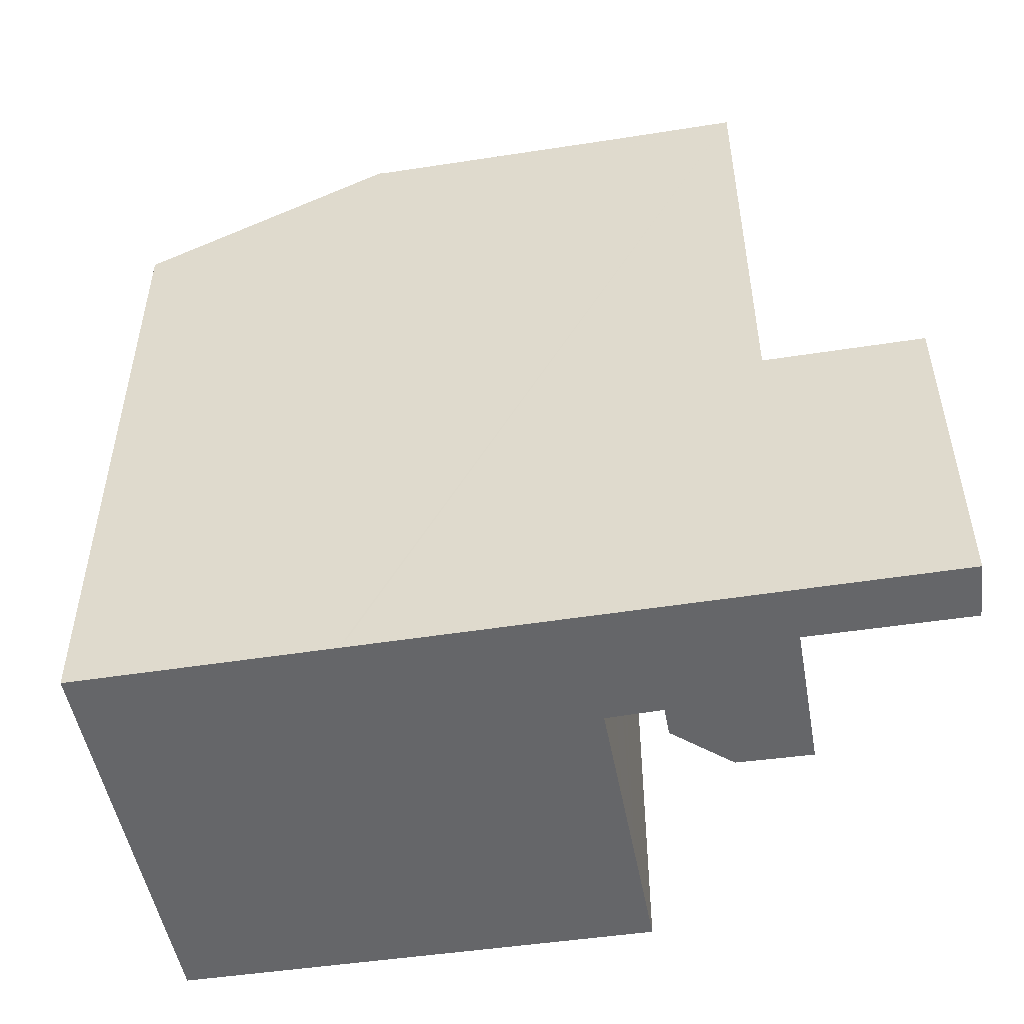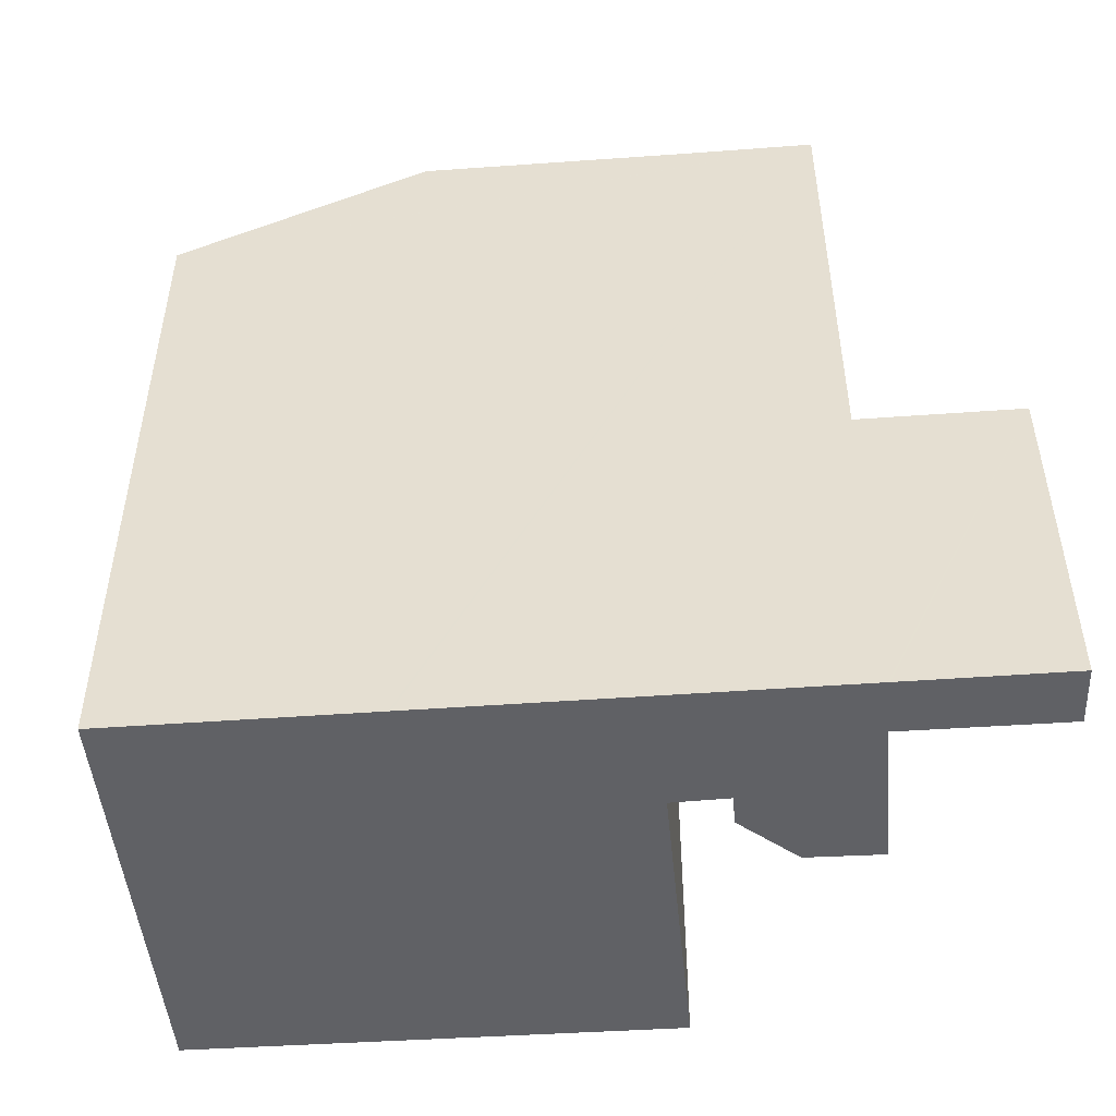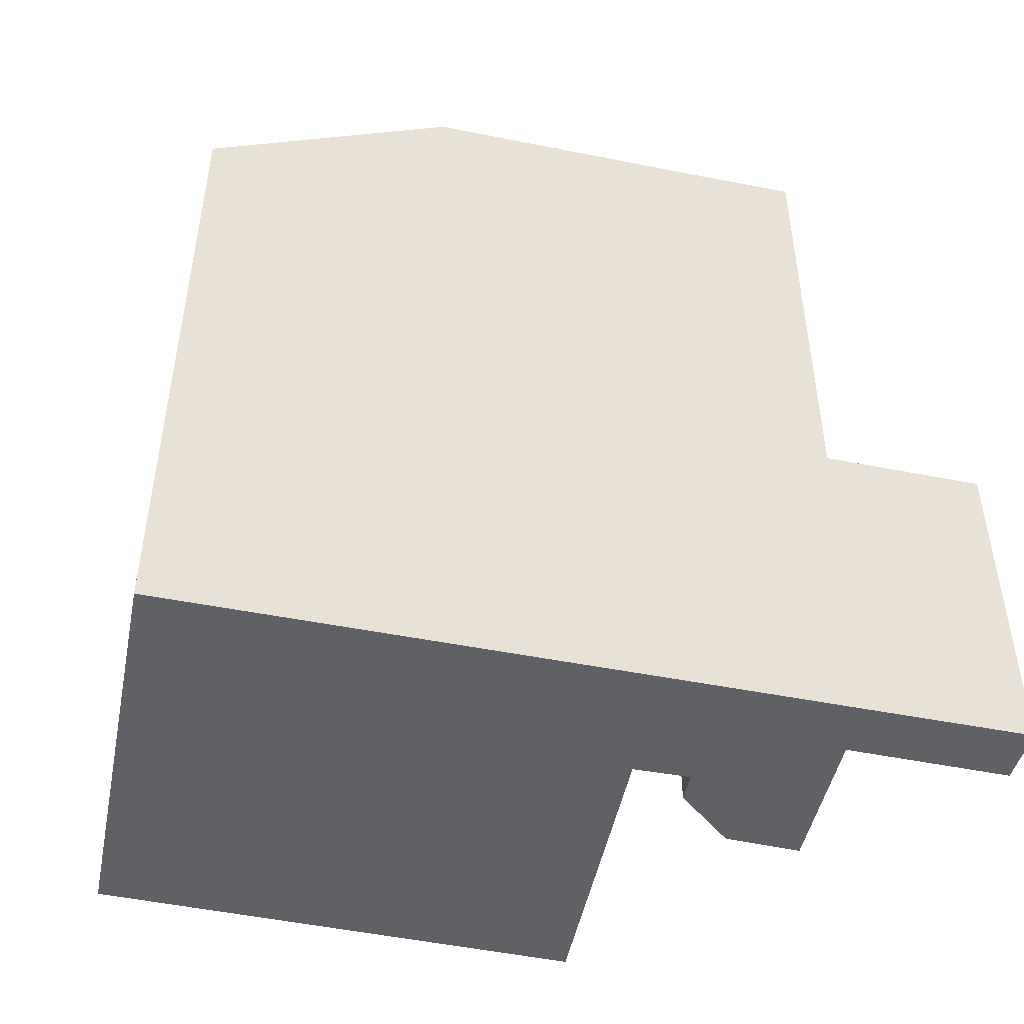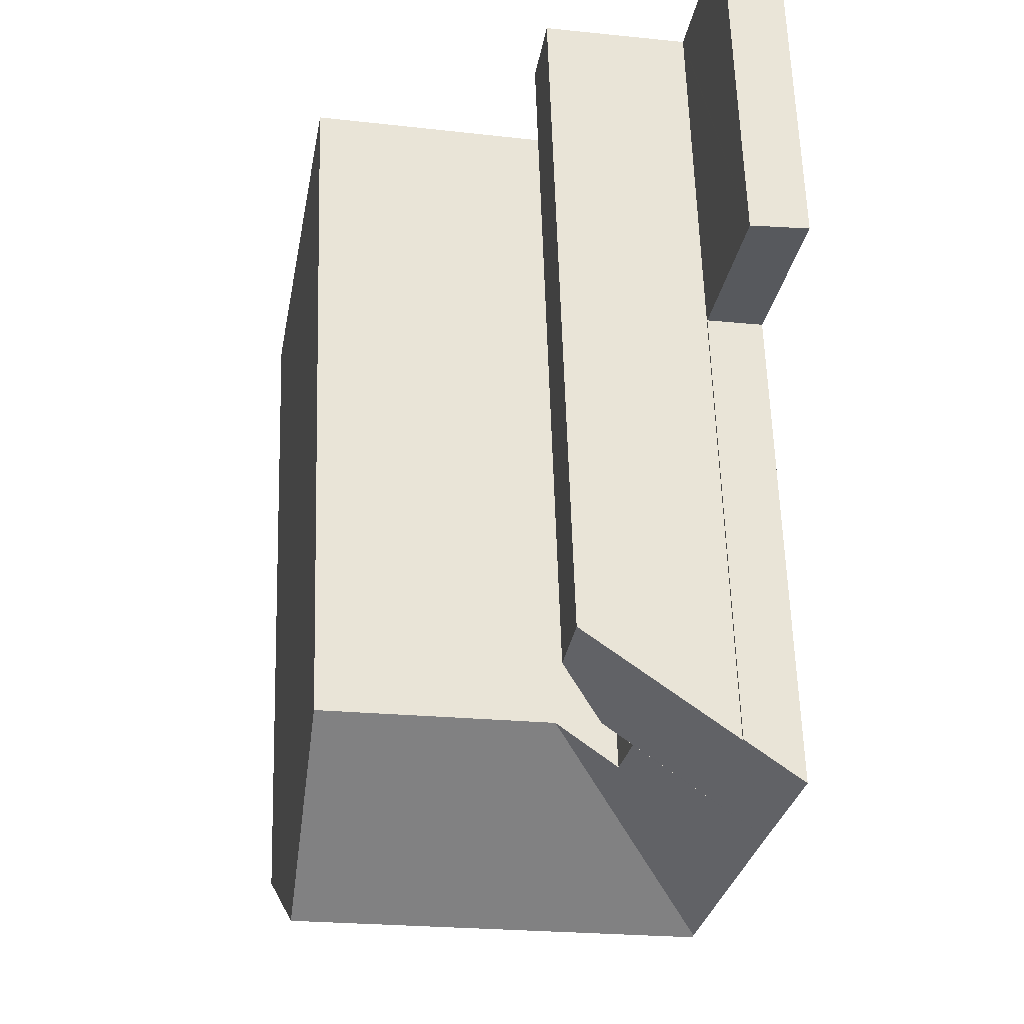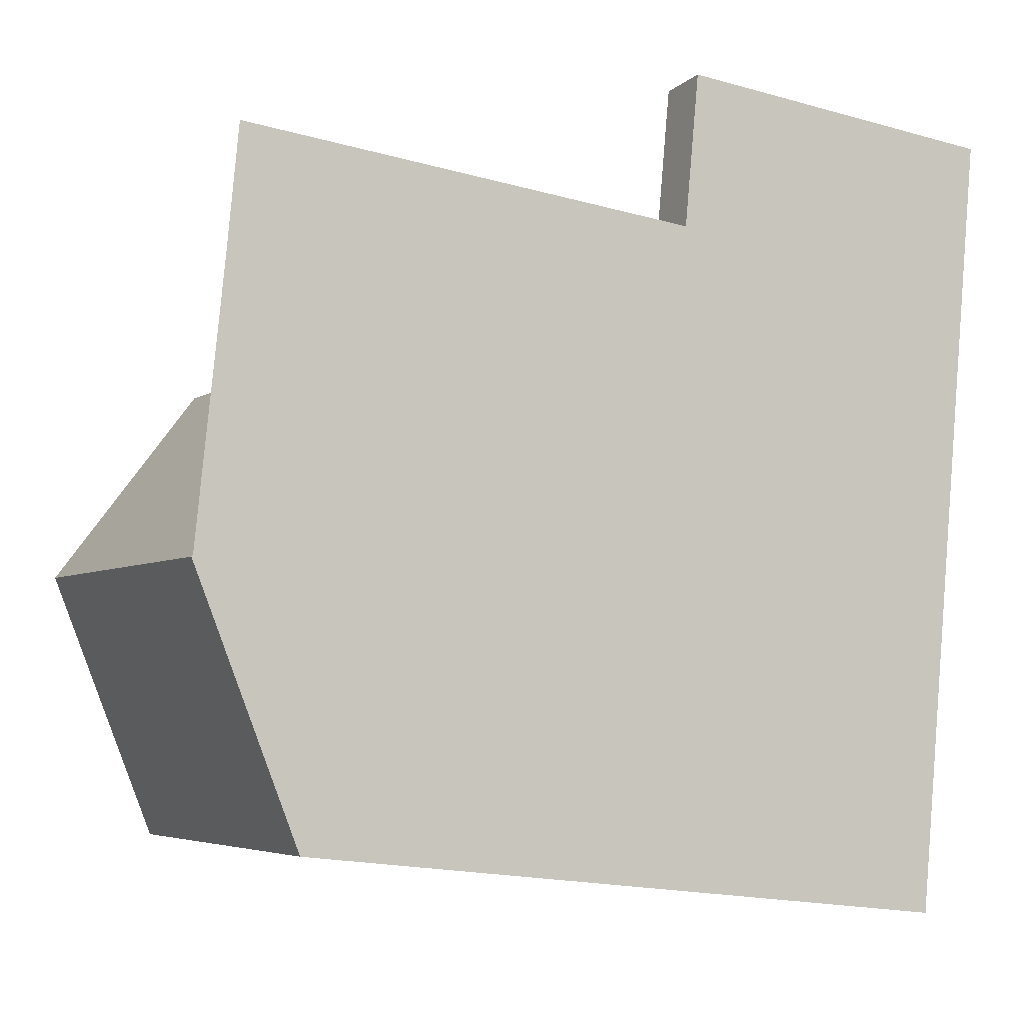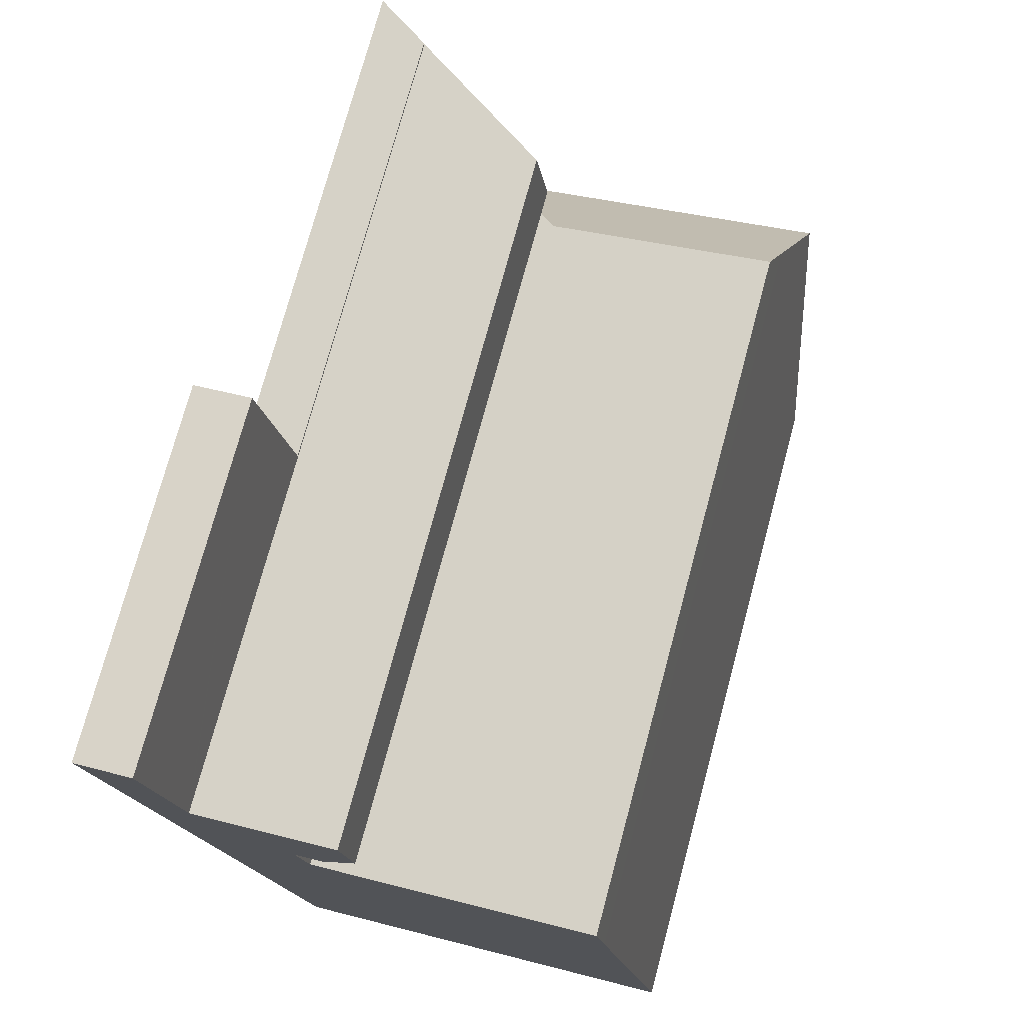
<metadata>
{"format":"obj","ext":"obj","renderer":"f3d","projection":"perspective","resolution":1024,"background":"white","views":[{"elev":-51.8,"azim":-91.0,"up":"+Y"},{"elev":-50.0,"azim":-96.0,"up":"+Y"},{"elev":-48.5,"azim":-113.1,"up":"+Y"},{"elev":60.8,"azim":178.2,"up":"+Z"},{"elev":-18.2,"azim":-118.3,"up":"+Z"},{"elev":74.7,"azim":15.1,"up":"+Z"}]}
</metadata>
<code>
v  12.36 4.466e-16 -7.294
v  10.04 19.46 -7.775
v  10.04 4.761e-16 -7.775
v  13.04 4.379e-16 -7.152
v  13.04 19.47 -7.152
v  12.36 19.47 -7.294
v  6.28 19.14 -3.377
v  2.325 2.526e-16 -4.126
v  6.28 2.068e-16 -3.377
v  2.325 21.99 -4.126
v  5.11 20.63 -8.799
v  4.797 4.468e-16 -7.297
v  5.11 5.388e-16 -8.799
v  4.797 20.66 -7.297
v  1.544 9.71 0.198
v  0 0 0
v  1.544 -1.212e-17 0.198
v  0 9.71 5.946e-16
v  4.157 19.42 -22.34
v  12.27 1.262e-15 -20.61
v  4.157 1.368e-15 -22.34
v  12.27 19.42 -20.61
v  2.316 21.99 -4.077
v  0.821 23.07 -4.411
v  0.812 23.08 -4.362
v  1.483 23.05 -7.97
v  5.616 20.06 -7.088
v  6.602 19.16 -5.39
v  8.028 19.45 -8.193
v  6.737 19.45 -8.461
v  6.737 5.181e-16 -8.461
v  8.028 5.017e-16 -8.193
v  13.32 20.45 -8.739
v  15.28 19.42 -19.97
v  14.07 23.1 -13.02
v  13.32 5.351e-16 -8.739
v  15.28 1.223e-15 -19.97
v  14.07 7.972e-16 -13.02
v  0.812 9.71 -4.362
v  2.316 9.71 -4.077
v  2.316 2.496e-16 -4.077
v  0.812 2.671e-16 -4.362
v  0.821 2.701e-16 -4.411
v  1.483 4.88e-16 -7.97
v  2.857 9.402e-16 -15.35
v  2.868 9.437e-16 -15.41
v  2.857 23.06 -15.35
v  2.868 23.1 -15.41
v  5.616 4.34e-16 -7.088
v  5.588 4.37e-16 -7.136
v  6.602 3.3e-16 -5.39
v  14.6 1.231e-15 -20.11
v  5.588 20.08 -7.136
v  14.6 19.42 -20.11
v  9.007 23.1 -14.1
g defaultobject
f 1 2 3
f 2 1 4
f 2 4 5
f 2 5 6
f 7 8 9
f 8 7 10
f 11 12 13
f 12 11 14
f 15 16 17
f 16 15 18
f 19 20 21
f 20 19 22
f 23 24 25
f 24 23 26
f 26 23 10
f 26 10 27
f 27 10 7
f 27 7 28
f 3 29 30
f 29 3 2
f 31 11 13
f 11 31 32
f 11 32 3
f 11 3 30
f 33 34 35
f 34 33 36
f 34 36 37
f 37 36 38
f 23 39 40
f 39 23 25
f 23 8 10
f 8 23 40
f 8 40 15
f 8 15 41
f 41 15 17
f 18 42 16
f 42 18 43
f 43 18 44
f 44 18 45
f 45 18 39
f 45 39 25
f 45 25 46
f 46 25 21
f 21 25 19
f 19 25 24
f 19 24 26
f 19 26 47
f 19 47 48
f 49 12 50
f 12 49 51
f 12 51 9
f 38 52 37
f 52 38 20
f 20 38 21
f 21 38 36
f 21 36 46
f 46 36 4
f 46 4 1
f 46 1 3
f 46 3 32
f 46 32 31
f 46 31 45
f 45 31 13
f 45 13 44
f 44 13 12
f 44 12 9
f 44 9 8
f 44 8 43
f 43 8 41
f 43 41 17
f 43 17 42
f 42 17 16
f 33 4 36
f 4 33 5
f 14 50 12
f 50 14 53
f 22 52 20
f 52 22 54
f 47 55 48
f 55 47 30
f 55 30 29
f 55 29 35
f 35 29 2
f 35 2 6
f 35 6 5
f 35 5 33
f 55 19 48
f 19 55 35
f 19 35 54
f 54 35 34
f 19 54 22
f 27 53 26
f 14 26 53
f 11 26 14
f 30 47 11
f 26 11 47
f 54 37 52
f 37 54 34
f 15 39 18
f 39 15 40
f 27 50 53
f 50 27 28
f 50 28 49
f 49 28 51
f 28 9 51
f 9 28 7

</code>
